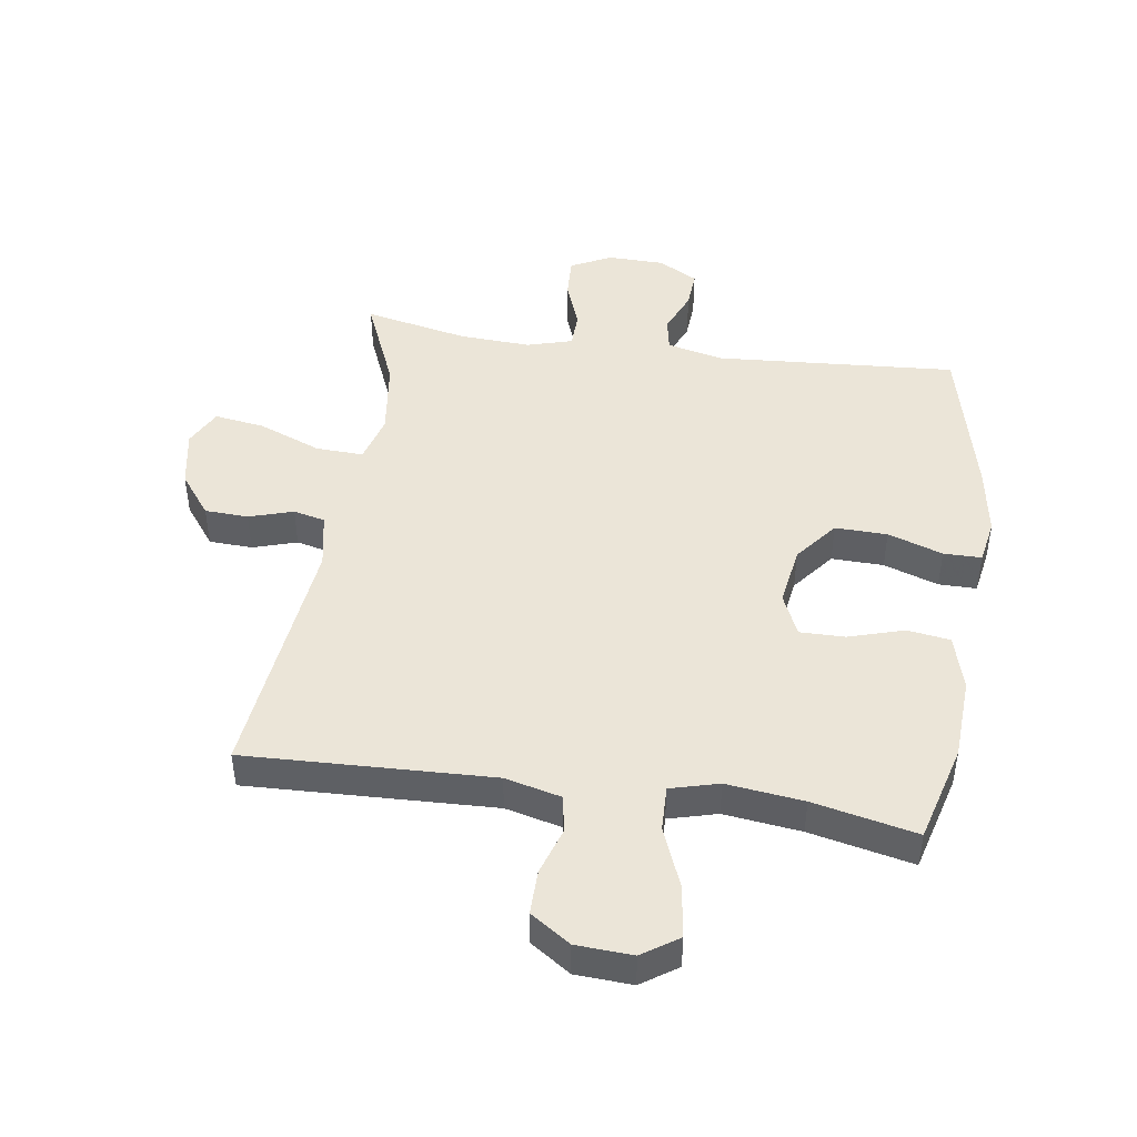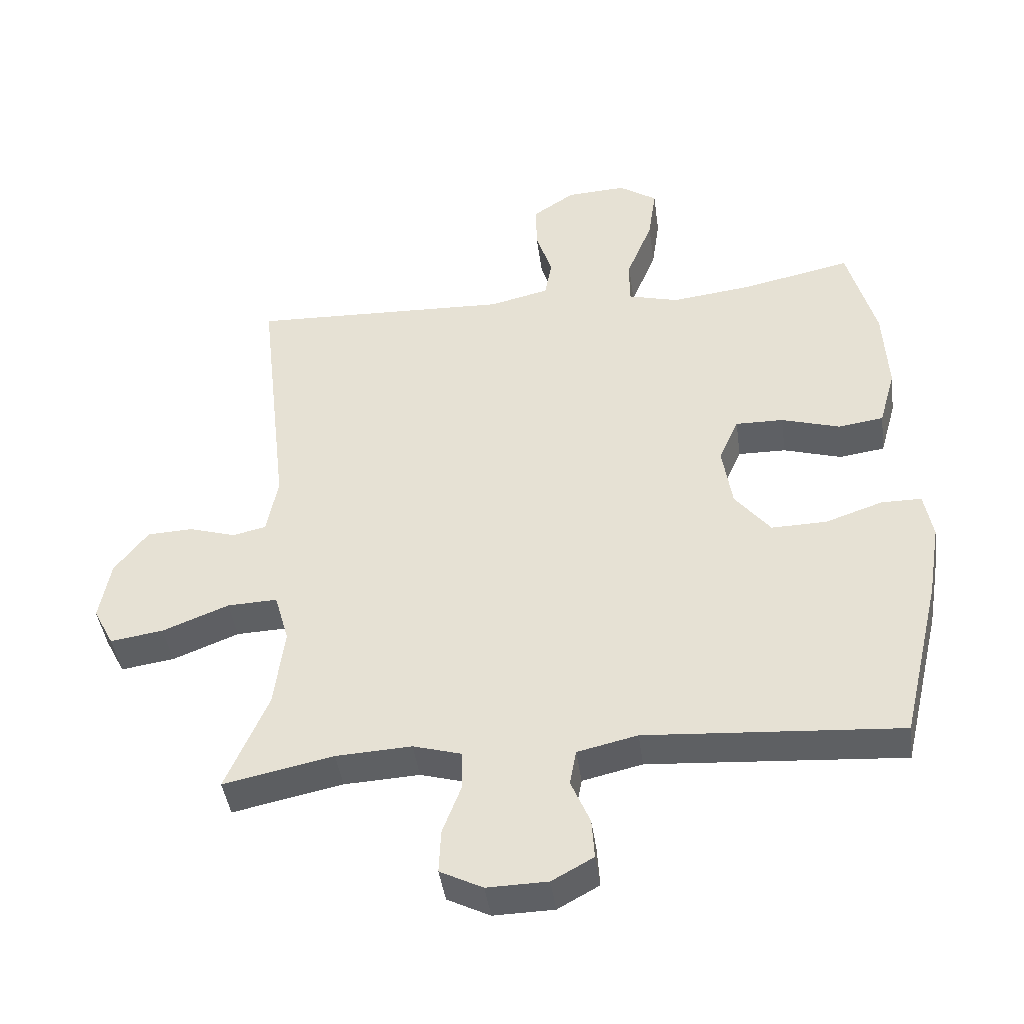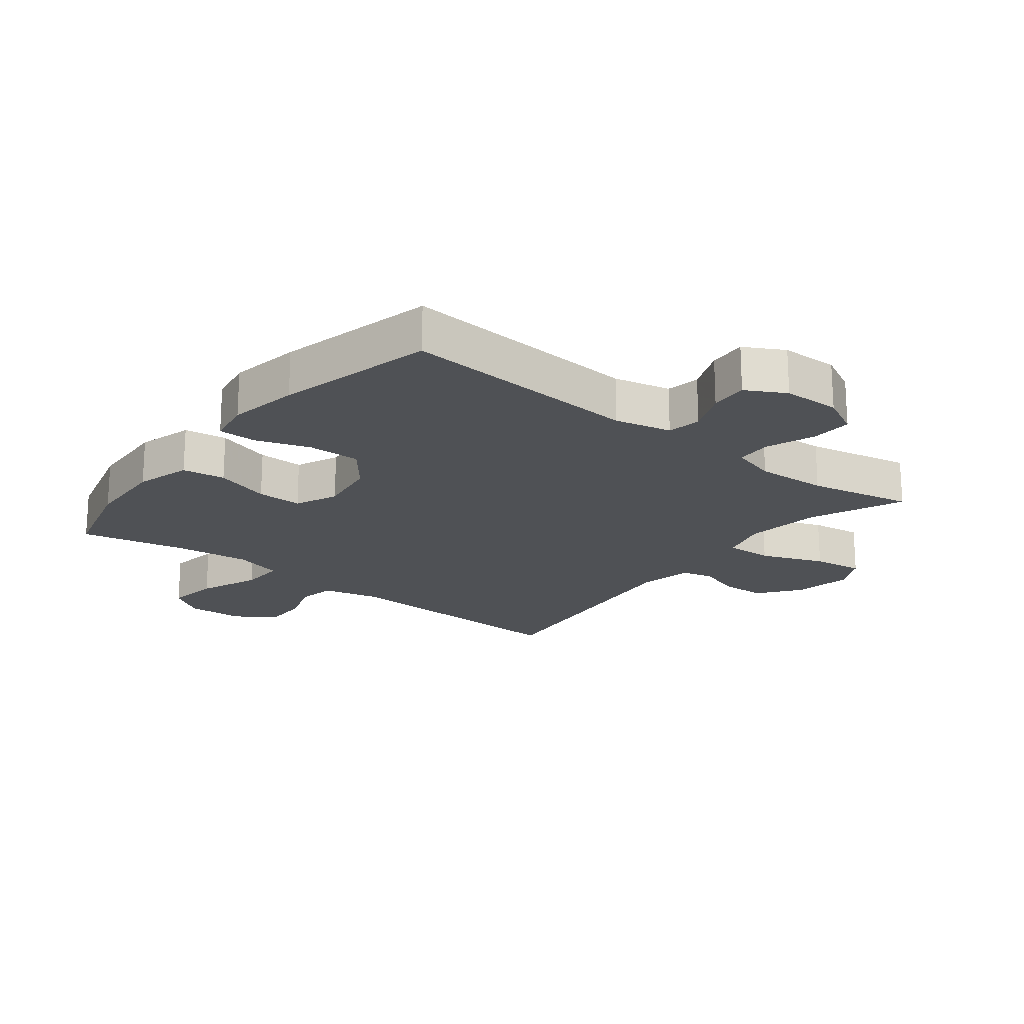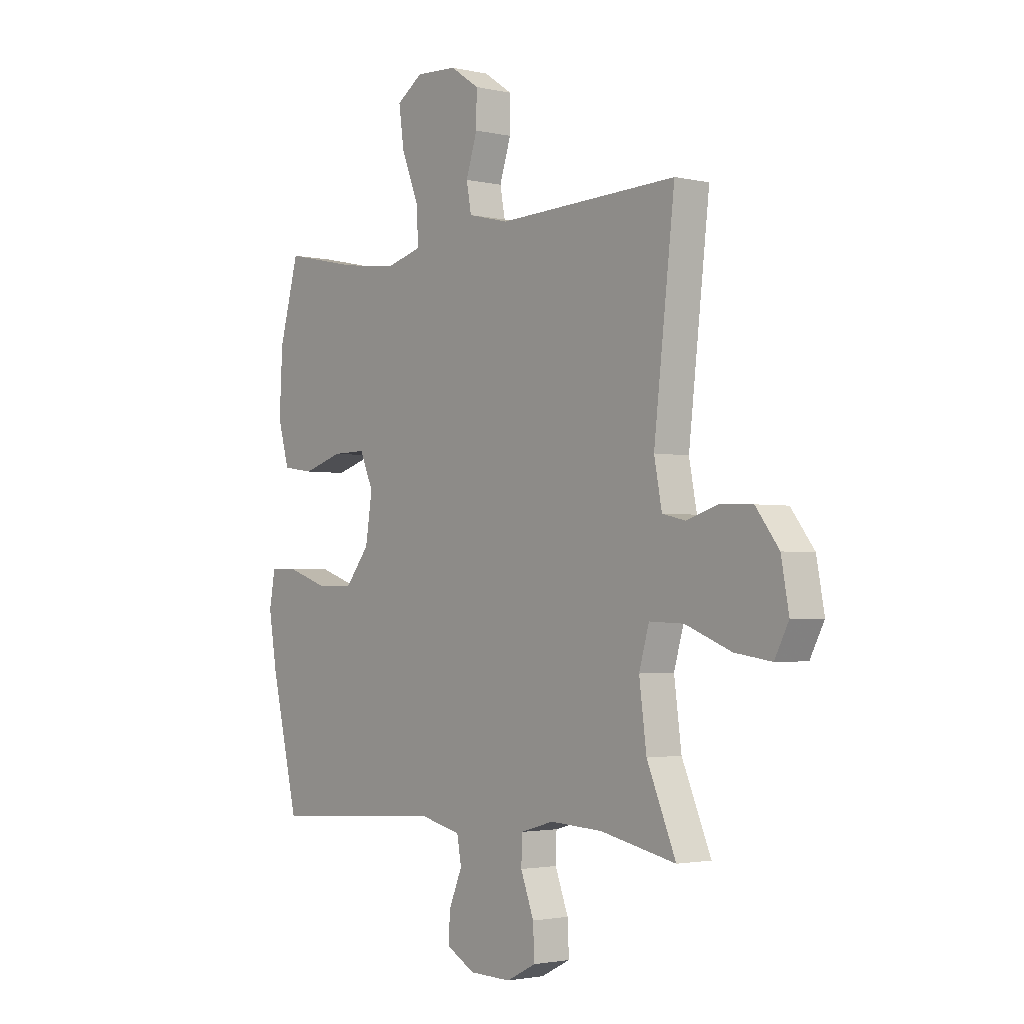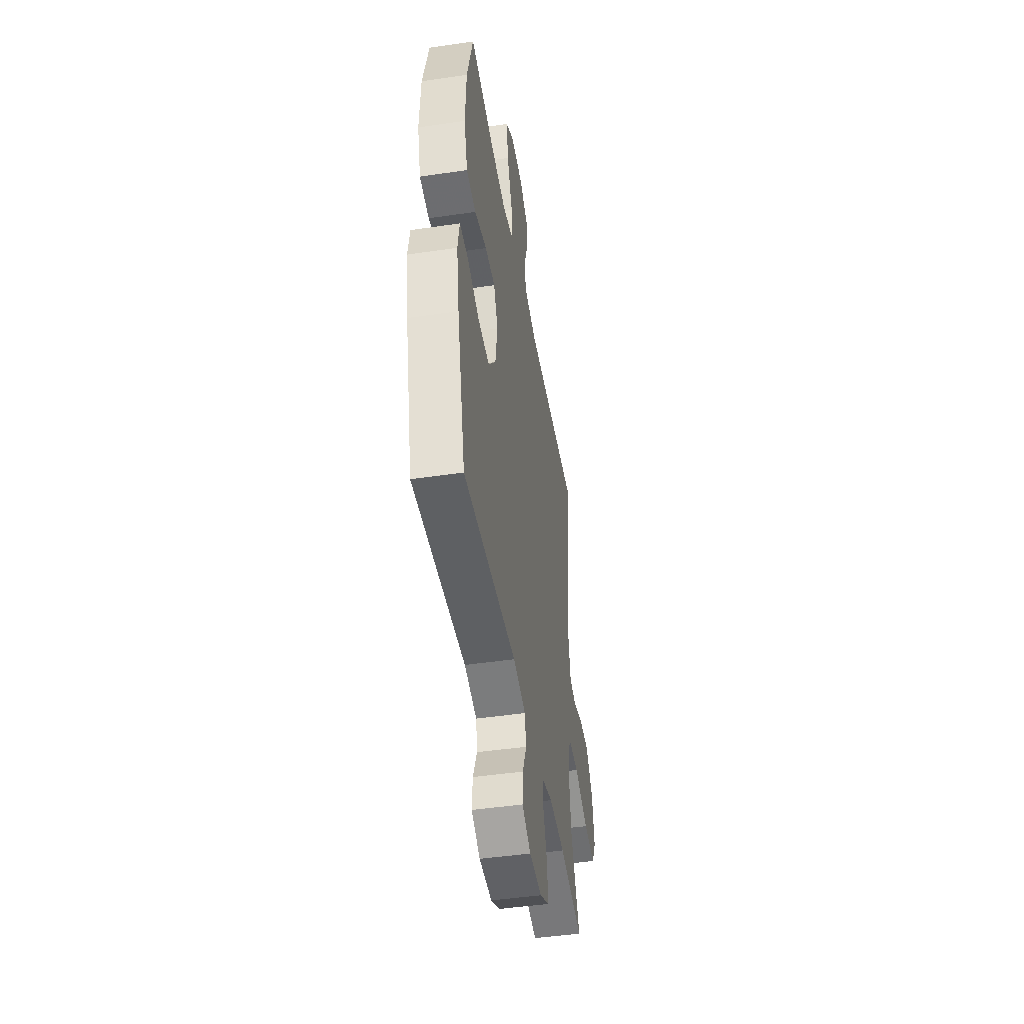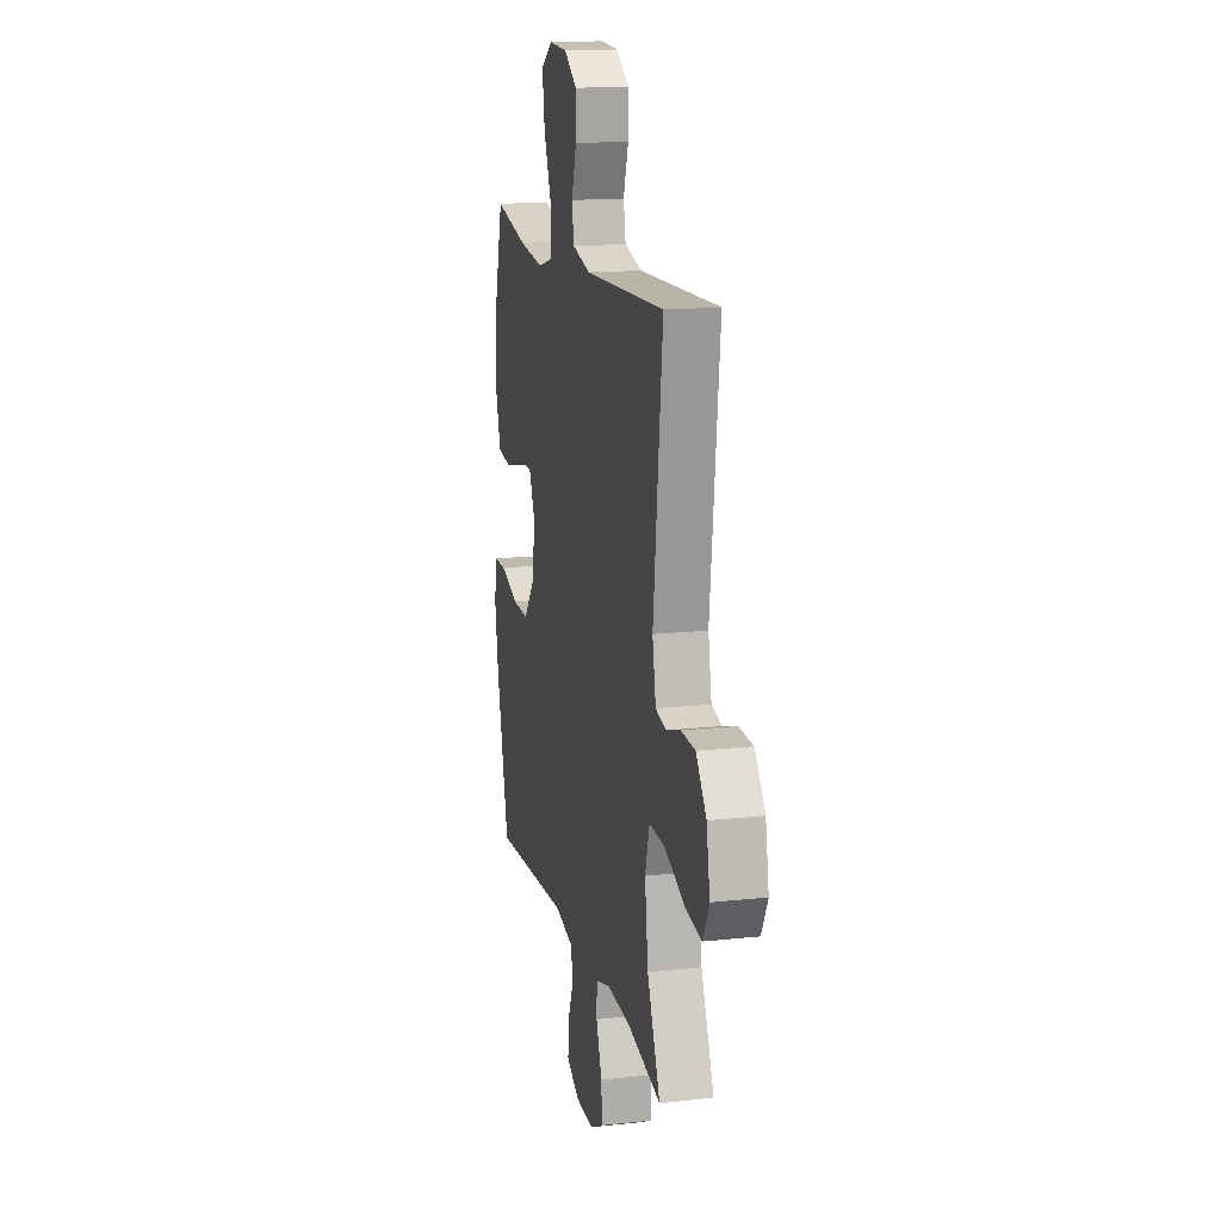
<metadata>
{"format":"obj","ext":"obj","renderer":"f3d","projection":"perspective","resolution":1024,"background":"white","views":[{"elev":46.0,"azim":8.4,"up":"+Y"},{"elev":-43.0,"azim":7.7,"up":"+Z"},{"elev":-19.9,"azim":141.7,"up":"+Y"},{"elev":-2.3,"azim":-128.7,"up":"+Z"},{"elev":-46.1,"azim":99.6,"up":"+Z"},{"elev":15.3,"azim":-103.0,"up":"+Z"}]}
</metadata>
<code>
v 0.5 0.07 -0.5
v 0.113 0.07 -0.473
v 0.022 0.07 -0.494
v 0.012 0.07 -0.548
v 0.041 0.07 -0.617
v 0.045 0.07 -0.678
v -0.018 0.07 -0.713
v -0.11 0.07 -0.715
v -0.175 0.07 -0.682
v -0.172 0.07 -0.615
v -0.143 0.07 -0.538
v -0.145 0.07 -0.48
v -0.218 0.07 -0.459
v -0.333 0.07 -0.465
v -0.5 0.07 -0.5
v -0.436 0.07 -0.35
v -0.42 0.07 -0.227
v -0.442 0.07 -0.15
v -0.518 0.07 -0.153
v -0.619 0.07 -0.193
v -0.7 0.07 -0.205
v -0.731 0.07 -0.145
v -0.714 0.07 -0.052
v -0.663 0.07 0.015
v -0.593 0.07 0.018
v -0.522 0.07 -0.004
v -0.471 0.07 0.008
v -0.454 0.07 0.097
v -0.5 0.07 0.5
v -0.103 0.07 0.485
v -0.013 0.07 0.507
v -0.002 0.07 0.566
v -0.027 0.07 0.643
v -0.028 0.07 0.714
v 0.036 0.07 0.757
v 0.127 0.07 0.762
v 0.185 0.07 0.723
v 0.173 0.07 0.639
v 0.134 0.07 0.542
v 0.132 0.07 0.47
v 0.21 0.07 0.449
v 0.334 0.07 0.464
v 0.5 0.07 0.5
v 0.543 0.07 0.342
v 0.55 0.07 0.21
v 0.525 0.07 0.121
v 0.456 0.07 0.111
v 0.367 0.07 0.138
v 0.294 0.07 0.139
v 0.264 0.07 0.071
v 0.279 0.07 -0.025
v 0.333 0.07 -0.093
v 0.417 0.07 -0.091
v 0.505 0.07 -0.061
v 0.566 0.07 -0.061
v 0.579 0.07 -0.133
v 0.56 0.07 -0.247
v 0.5 0 -0.5
v 0.113 0 -0.473
v 0.022 0 -0.494
v 0.012 0 -0.548
v 0.041 0 -0.617
v 0.045 0 -0.678
v -0.018 0 -0.713
v -0.11 0 -0.715
v -0.175 0 -0.682
v -0.172 0 -0.615
v -0.143 0 -0.538
v -0.145 0 -0.48
v -0.218 0 -0.459
v -0.333 0 -0.465
v -0.5 0 -0.5
v -0.436 0 -0.35
v -0.42 0 -0.227
v -0.442 0 -0.15
v -0.518 0 -0.153
v -0.619 0 -0.193
v -0.7 0 -0.205
v -0.731 0 -0.145
v -0.714 0 -0.052
v -0.663 0 0.015
v -0.593 0 0.018
v -0.522 0 -0.004
v -0.471 0 0.008
v -0.454 0 0.097
v -0.5 0 0.5
v -0.103 0 0.485
v -0.013 0 0.507
v -0.002 0 0.566
v -0.027 0 0.643
v -0.028 0 0.714
v 0.036 0 0.757
v 0.127 0 0.762
v 0.185 0 0.723
v 0.173 0 0.639
v 0.134 0 0.542
v 0.132 0 0.47
v 0.21 0 0.449
v 0.334 0 0.464
v 0.5 0 0.5
v 0.543 0 0.342
v 0.55 0 0.21
v 0.525 0 0.121
v 0.456 0 0.111
v 0.367 0 0.138
v 0.294 0 0.139
v 0.264 0 0.071
v 0.279 0 -0.025
v 0.333 0 -0.093
v 0.417 0 -0.091
v 0.505 0 -0.061
v 0.566 0 -0.061
v 0.579 0 -0.133
v 0.56 0 -0.247
f 56 57 1 2
f 53 54 55 56
f 52 53 56 2
f 51 52 2 3
f 50 51 3
f 45 46 47 48
f 45 48 49
f 42 43 44 45
f 41 42 45 49
f 40 41 49 50
f 36 37 38 39
f 36 39 40
f 35 36 40
f 32 33 34 35
f 31 32 35 40
f 30 31 40 50
f 28 29 30 50
f 23 24 25 26
f 23 26 27
f 22 23 27
f 19 20 21 22
f 18 19 22 27
f 17 18 27 28
f 14 15 16
f 13 14 16 17
f 12 13 17 28
f 8 9 10 11
f 8 11 12
f 7 8 12
f 4 5 6 7
f 4 7 12 28
f 28 50 3
f 3 4 28
f 59 58 114 113
f 113 112 111 110
f 59 113 110 109
f 60 59 109 108
f 60 108 107
f 105 104 103 102
f 106 105 102
f 102 101 100 99
f 106 102 99 98
f 107 106 98 97
f 96 95 94 93
f 97 96 93
f 97 93 92
f 92 91 90 89
f 97 92 89 88
f 107 97 88 87
f 107 87 86 85
f 83 82 81 80
f 84 83 80
f 84 80 79
f 79 78 77 76
f 84 79 76 75
f 85 84 75 74
f 73 72 71
f 74 73 71 70
f 85 74 70 69
f 68 67 66 65
f 69 68 65
f 69 65 64
f 64 63 62 61
f 85 69 64 61
f 60 107 85
f 85 61 60
f 1 58 59 2
f 2 59 60 3
f 3 60 61 4
f 4 61 62 5
f 5 62 63 6
f 6 63 64 7
f 7 64 65 8
f 8 65 66 9
f 9 66 67 10
f 10 67 68 11
f 11 68 69 12
f 12 69 70 13
f 13 70 71 14
f 14 71 72 15
f 15 72 73 16
f 16 73 74 17
f 17 74 75 18
f 18 75 76 19
f 19 76 77 20
f 20 77 78 21
f 21 78 79 22
f 22 79 80 23
f 23 80 81 24
f 24 81 82 25
f 25 82 83 26
f 26 83 84 27
f 27 84 85 28
f 28 85 86 29
f 29 86 87 30
f 30 87 88 31
f 31 88 89 32
f 32 89 90 33
f 33 90 91 34
f 34 91 92 35
f 35 92 93 36
f 36 93 94 37
f 37 94 95 38
f 38 95 96 39
f 39 96 97 40
f 40 97 98 41
f 41 98 99 42
f 42 99 100 43
f 43 100 101 44
f 44 101 102 45
f 45 102 103 46
f 46 103 104 47
f 47 104 105 48
f 48 105 106 49
f 49 106 107 50
f 50 107 108 51
f 51 108 109 52
f 52 109 110 53
f 53 110 111 54
f 54 111 112 55
f 55 112 113 56
f 56 113 114 57
f 57 114 58 1

</code>
